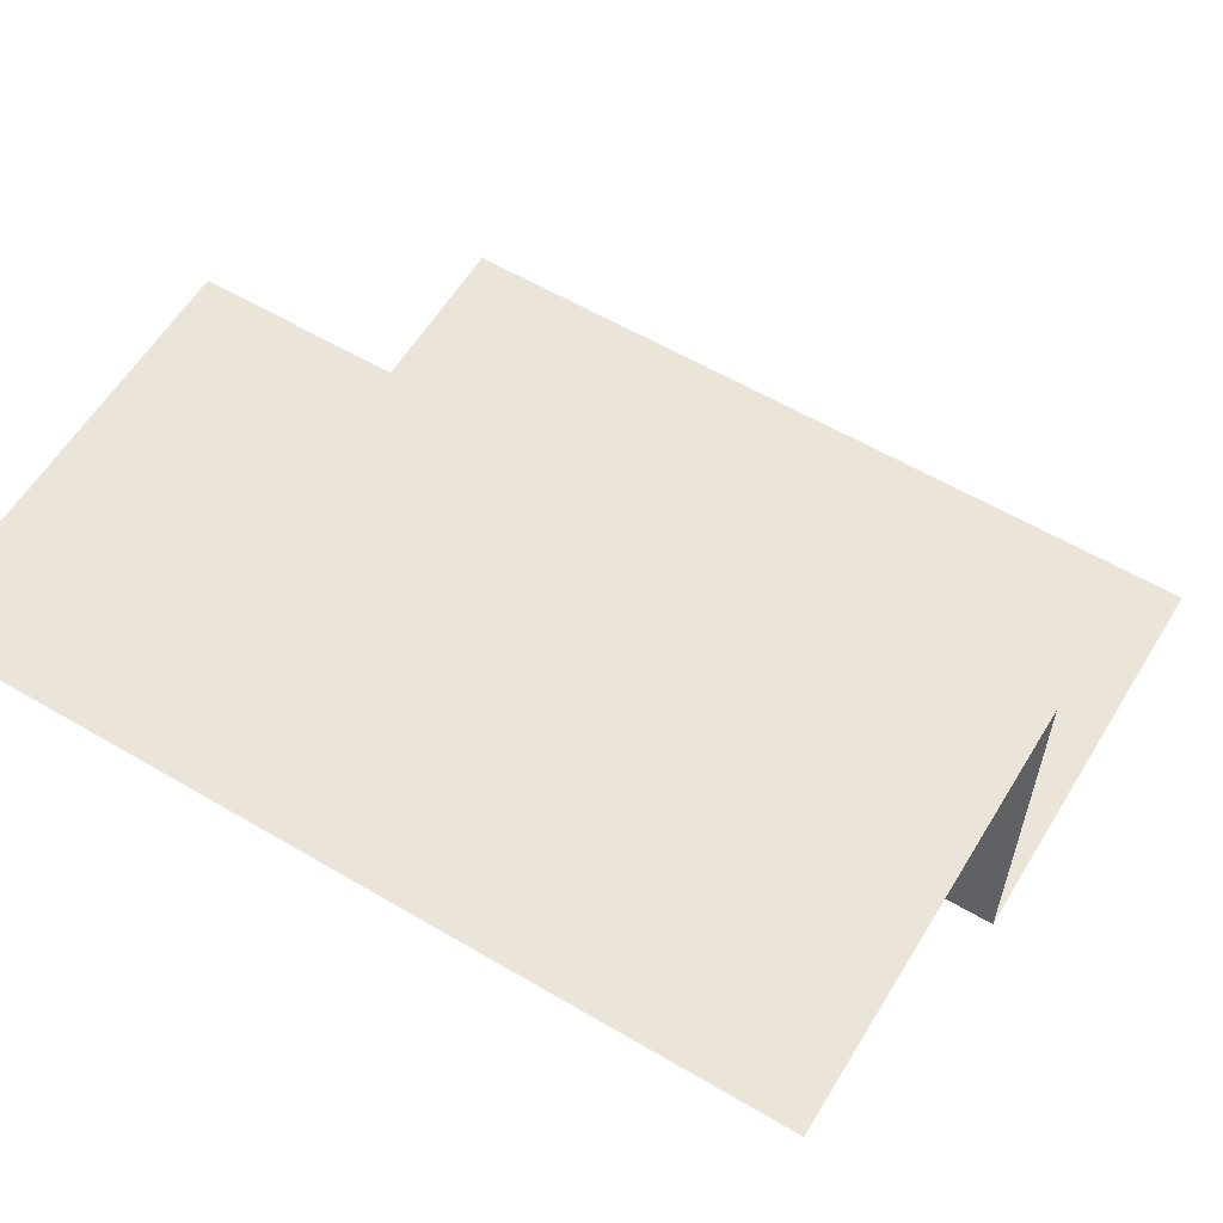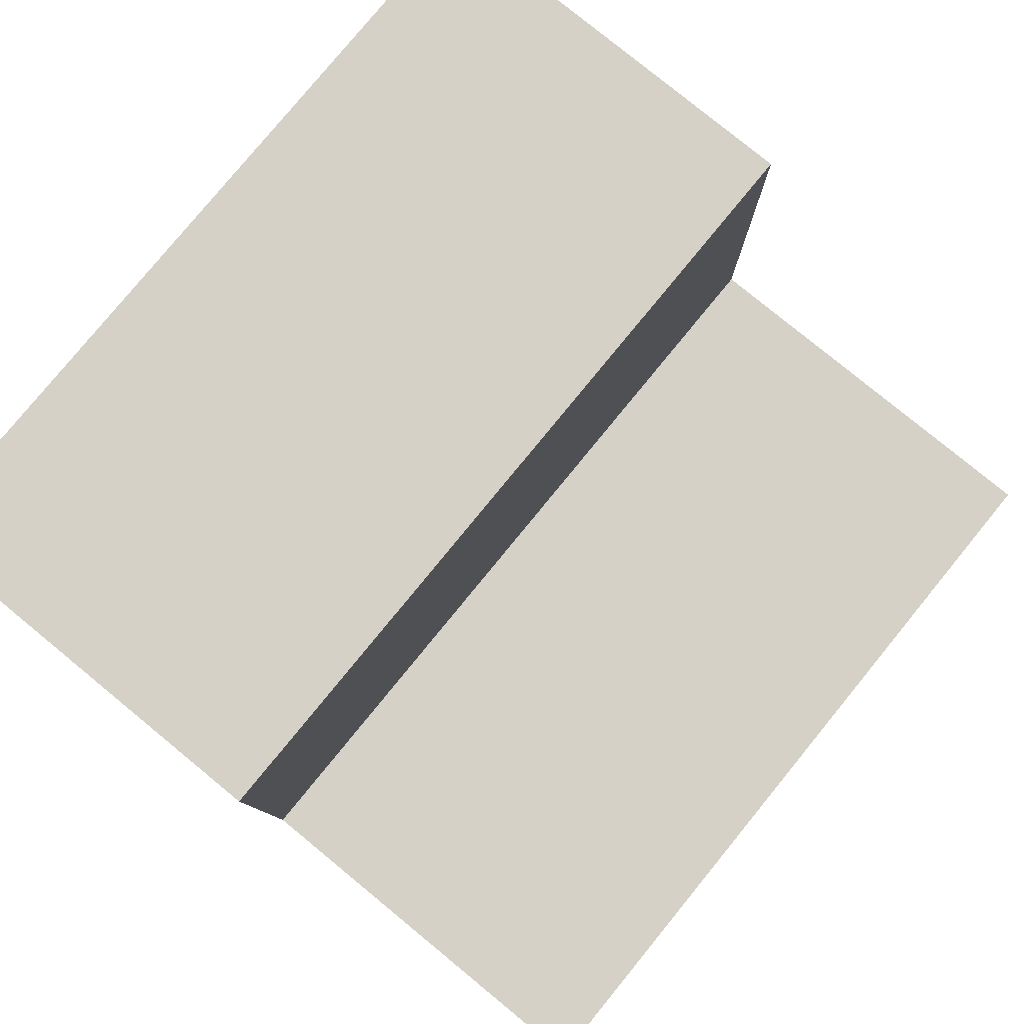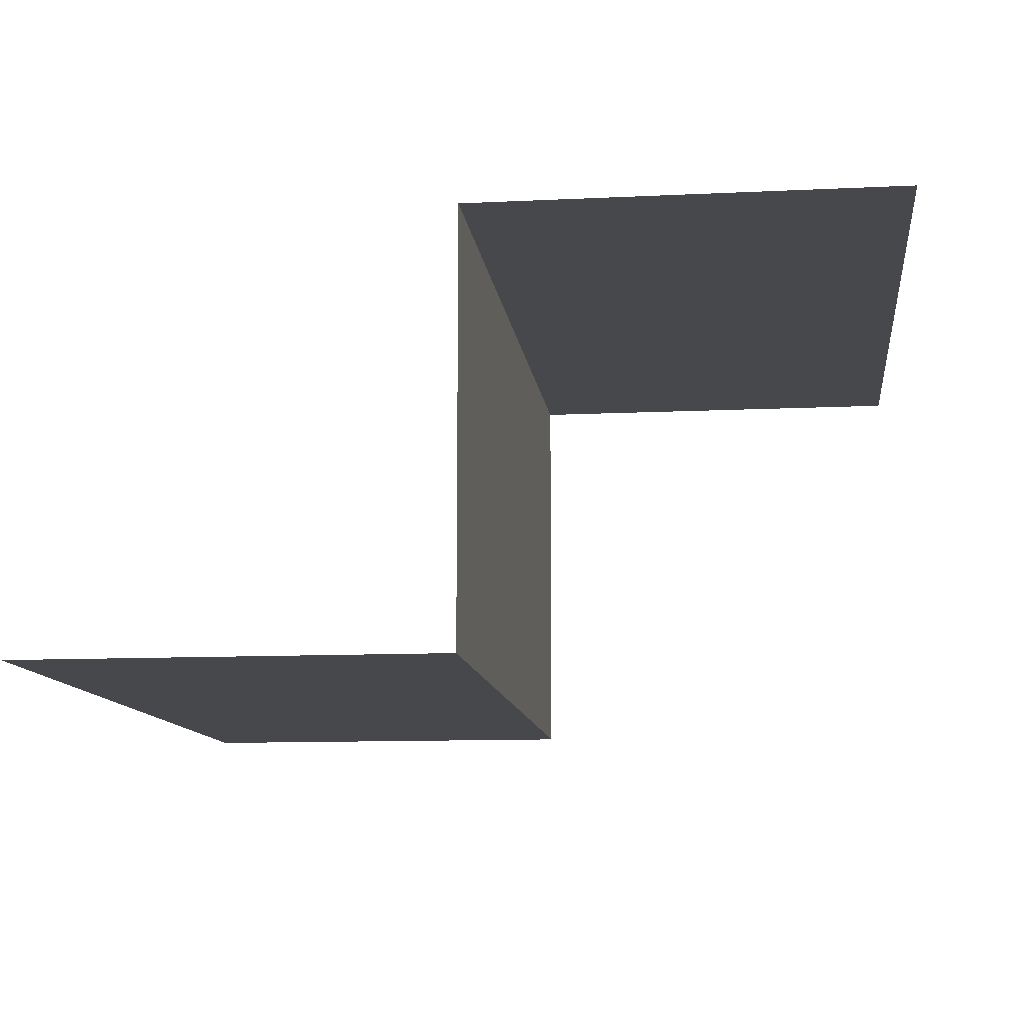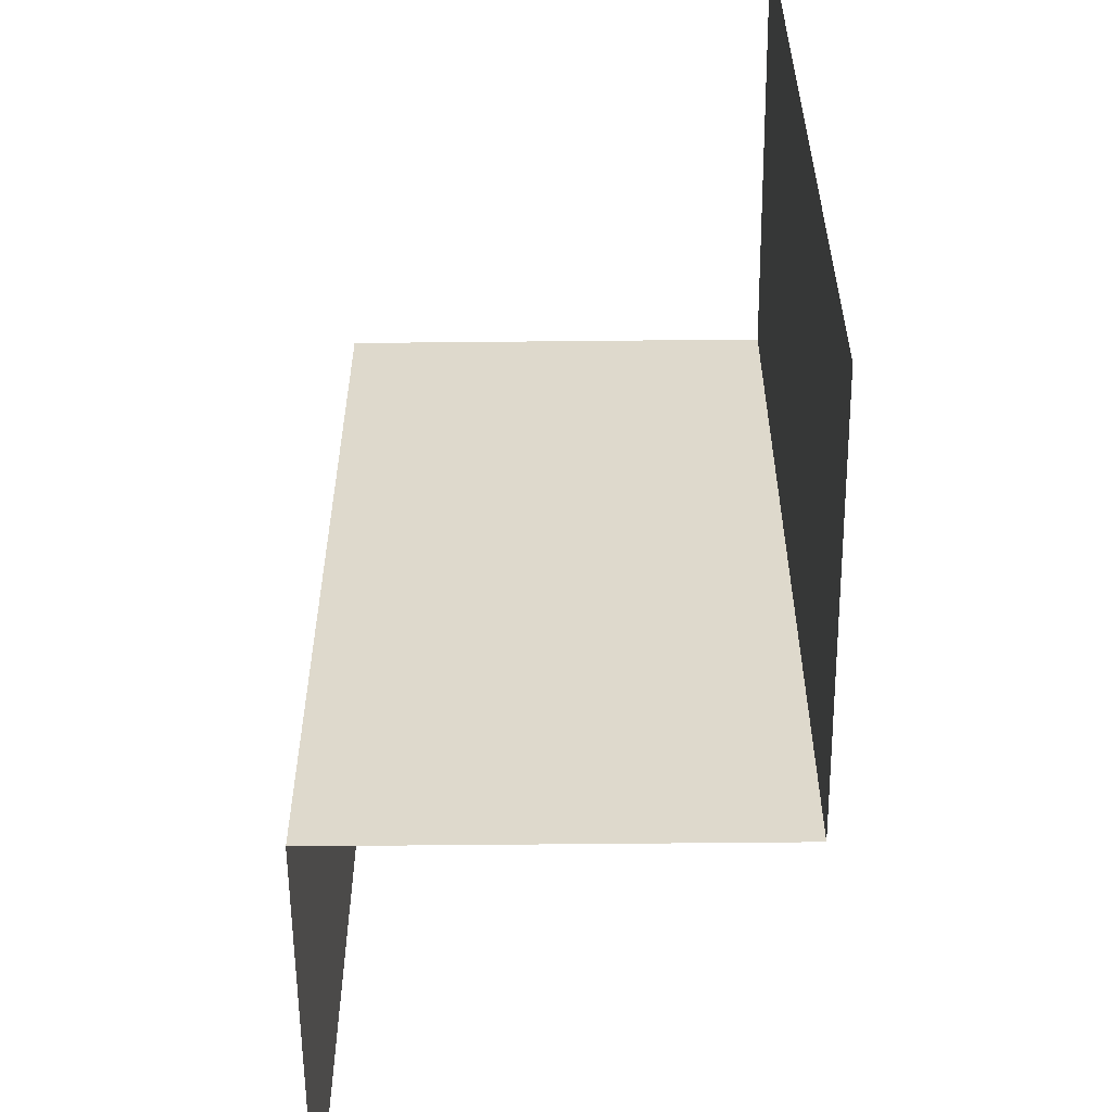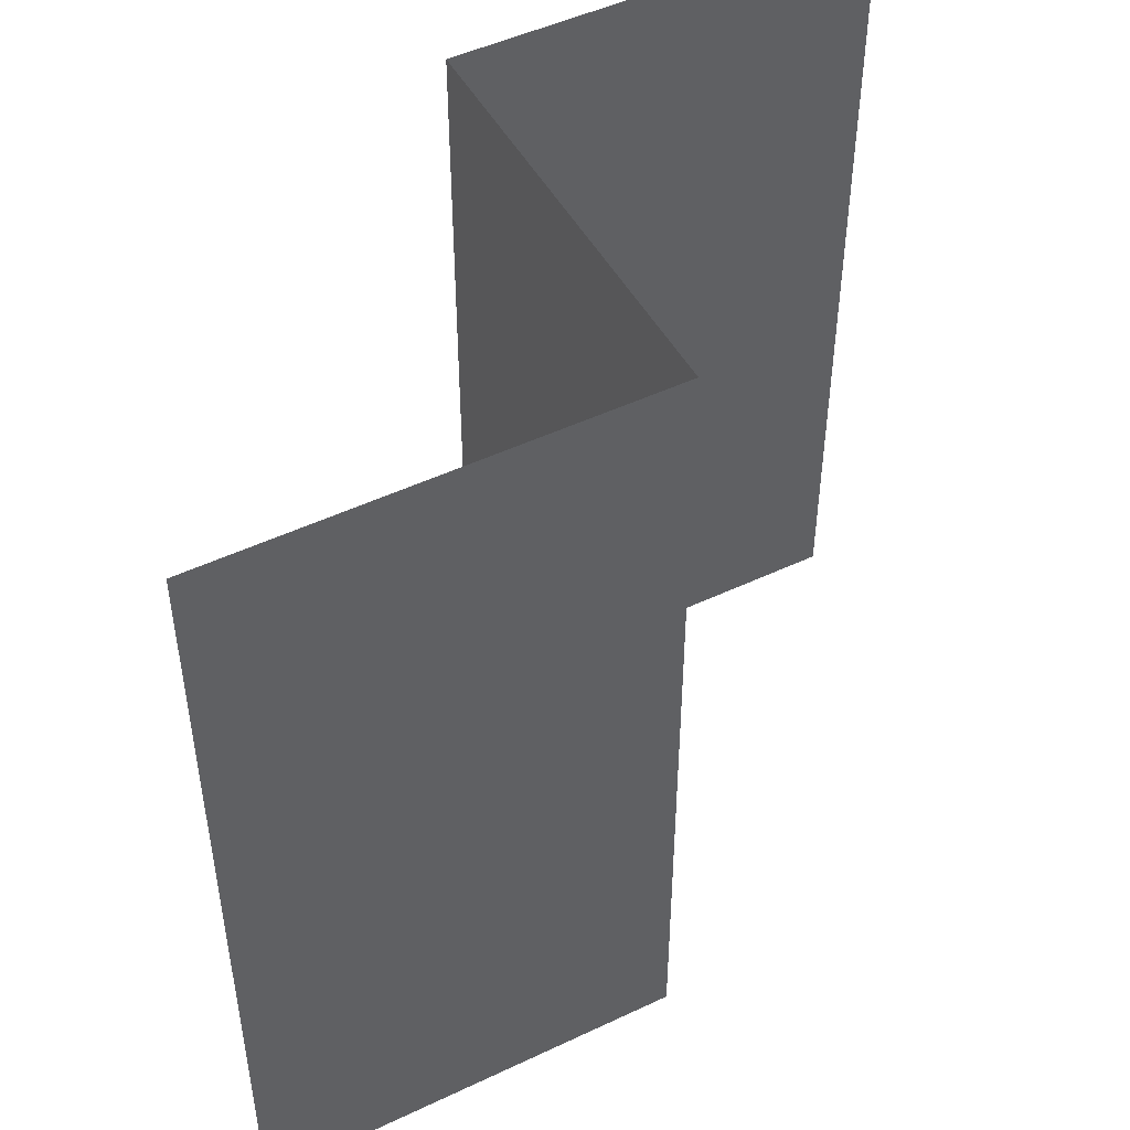
<metadata>
{"format":"obj","ext":"obj","renderer":"f3d","projection":"perspective","resolution":1024,"background":"white","views":[{"elev":59.1,"azim":-58.8,"up":"+Z"},{"elev":79.7,"azim":39.3,"up":"+Z"},{"elev":-11.1,"azim":-173.2,"up":"+Z"},{"elev":-57.8,"azim":-89.4,"up":"+Y"},{"elev":48.7,"azim":152.2,"up":"+Y"}]}
</metadata>
<code>
o Plane
v 0.5 0 0
v 0.5 -0.5 0
v 0.75 0 0
v 0.5 0.5 0
v 0.25 0 0
v 0.25 -0.5 0
v 0.75 -0.5 0
v 0.75 0.5 0
v 0.25 0.5 0
v 0 0 0.5
v 0 -0.5 0.5
v 0 0 0.25
v 0 0.5 0.5
v 0 0 0.75
v 0 -0.5 0.75
v 0 -0.5 0.25
v 0 0.5 0.25
v 0 0.5 0.75
v -0.5 0 1
v -0.5 -0.5 1
v -0.25 0 1
v -0.5 0.5 1
v -0.75 0 1
v -0.75 -0.5 1
v -0.25 -0.5 1
v -0.25 0.5 1
v -0.75 0.5 1
v 0 0.5 0
v 0 0 0
v 0 -0.5 0
v 0.25 -1 0
v 0.5 -1 0
v 0.75 -1 0
v 1 -0.5 0
v 1 0 0
v 1 0.5 0
v 0.75 1 0
v 0.5 1 0
v 0.25 1 0
v 0 0.5 1
v 0 0 1
v 0 -0.5 1
v 0 -1 0.75
v 0 -1 0.5
v 0 -1 0.25
v 0 -0.5 0
v 0 0 0
v 0 0.5 0
v 0 1 0.25
v 0 1 0.5
v 0 1 0.75
v -1 0.5 1
v -1 0 1
v -1 -0.5 1
v -0.75 -1 1
v -0.5 -1 1
v -0.25 -1 1
v 0 -0.5 1
v 0 0 1
v 0 0.5 1
v -0.25 1 1
v -0.5 1 1
v -0.75 1 1
v 0 -1 0
v 1 -1 0
v 0 1 0
v 1 1 0
v 0 -1 1
v 0 -1 0
v 0 1 1
v 0 1 0
v -1 -1 1
v 0 -1 1
v -1 1 1
v 0 1 1
f 5 2 1
f 6 32 2
f 29 6 5
f 30 31 6
f 2 3 1
f 7 35 3
f 32 7 2
f 33 34 7
f 3 4 1
f 8 38 4
f 35 8 3
f 36 37 8
f 4 5 1
f 9 29 5
f 38 9 4
f 39 28 9
f 14 11 10
f 15 44 11
f 41 15 14
f 42 43 15
f 11 12 10
f 16 47 12
f 44 16 11
f 45 46 16
f 12 13 10
f 17 50 13
f 47 17 12
f 48 49 17
f 13 14 10
f 18 41 14
f 50 18 13
f 51 40 18
f 23 20 19
f 24 56 20
f 53 24 23
f 54 55 24
f 20 21 19
f 25 59 21
f 56 25 20
f 57 58 25
f 21 22 19
f 26 62 22
f 59 26 21
f 60 61 26
f 22 23 19
f 27 53 23
f 62 27 22
f 63 52 27
f 5 6 2
f 6 31 32
f 29 30 6
f 30 64 31
f 2 7 3
f 7 34 35
f 32 33 7
f 33 65 34
f 3 8 4
f 8 37 38
f 35 36 8
f 36 67 37
f 4 9 5
f 9 28 29
f 38 39 9
f 39 66 28
f 14 15 11
f 15 43 44
f 41 42 15
f 42 68 43
f 11 16 12
f 16 46 47
f 44 45 16
f 45 69 46
f 12 17 13
f 17 49 50
f 47 48 17
f 48 71 49
f 13 18 14
f 18 40 41
f 50 51 18
f 51 70 40
f 23 24 20
f 24 55 56
f 53 54 24
f 54 72 55
f 20 25 21
f 25 58 59
f 56 57 25
f 57 73 58
f 21 26 22
f 26 61 62
f 59 60 26
f 60 75 61
f 22 27 23
f 27 52 53
f 62 63 27
f 63 74 52

</code>
